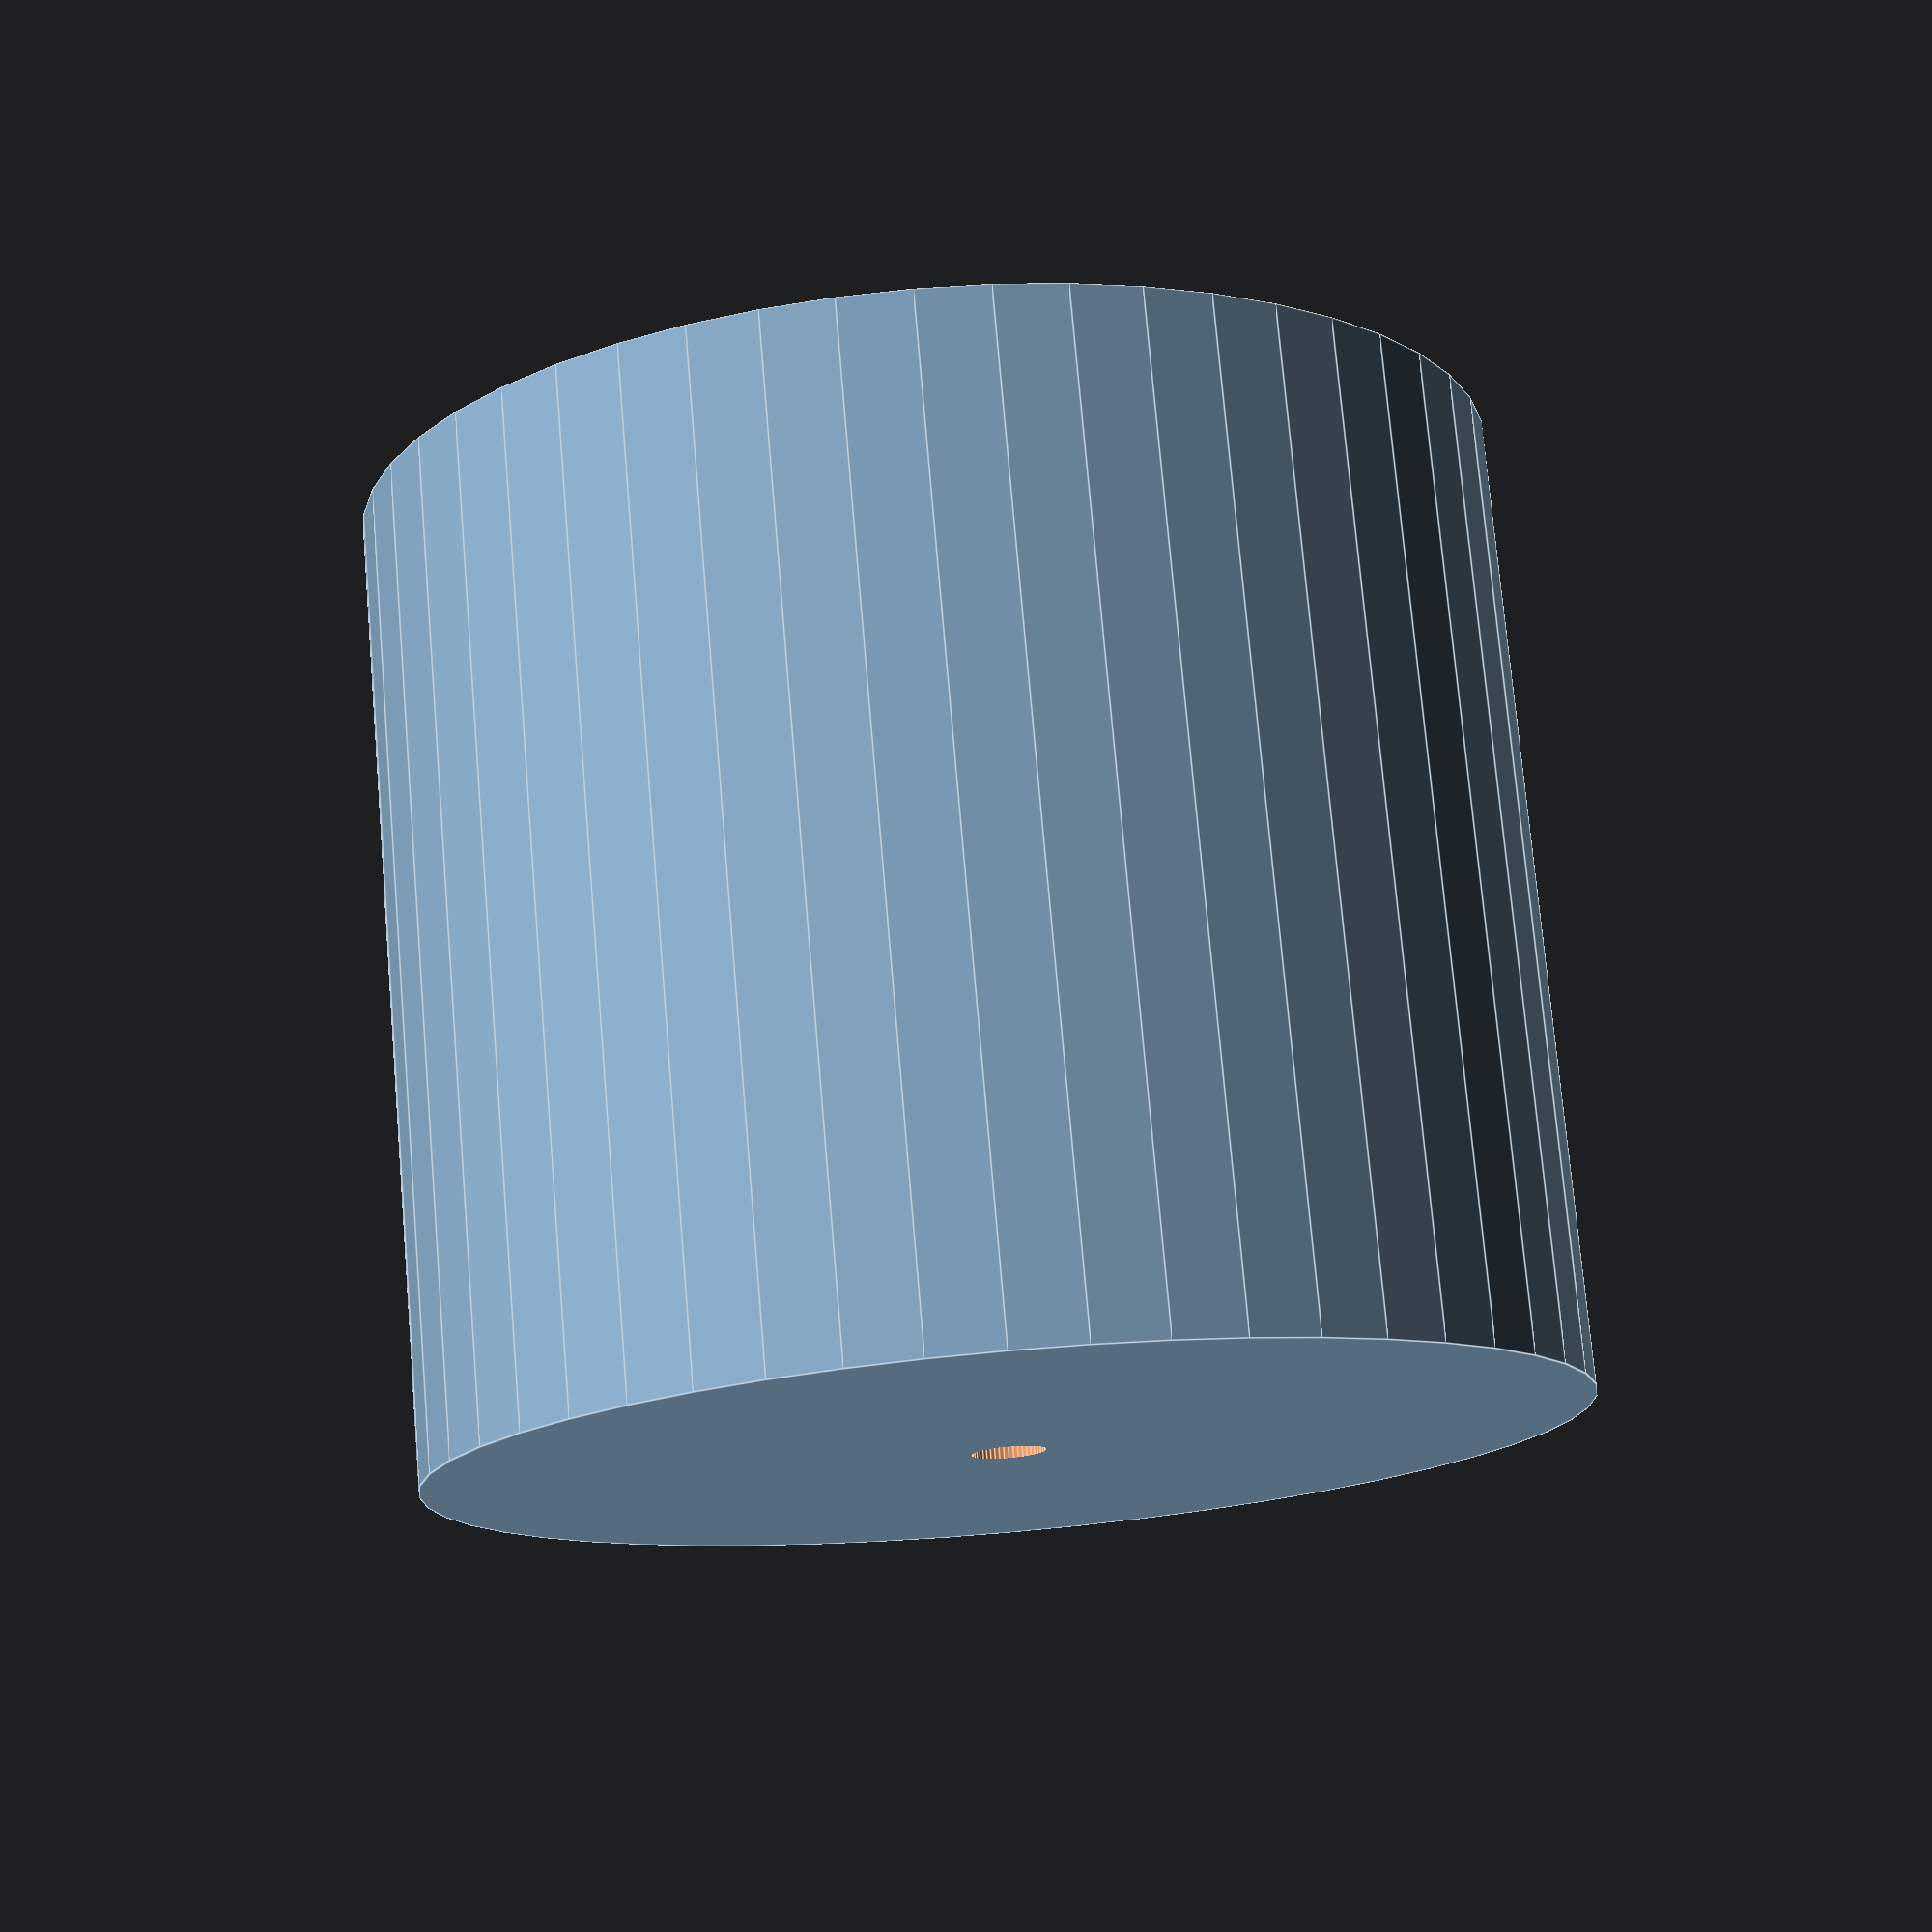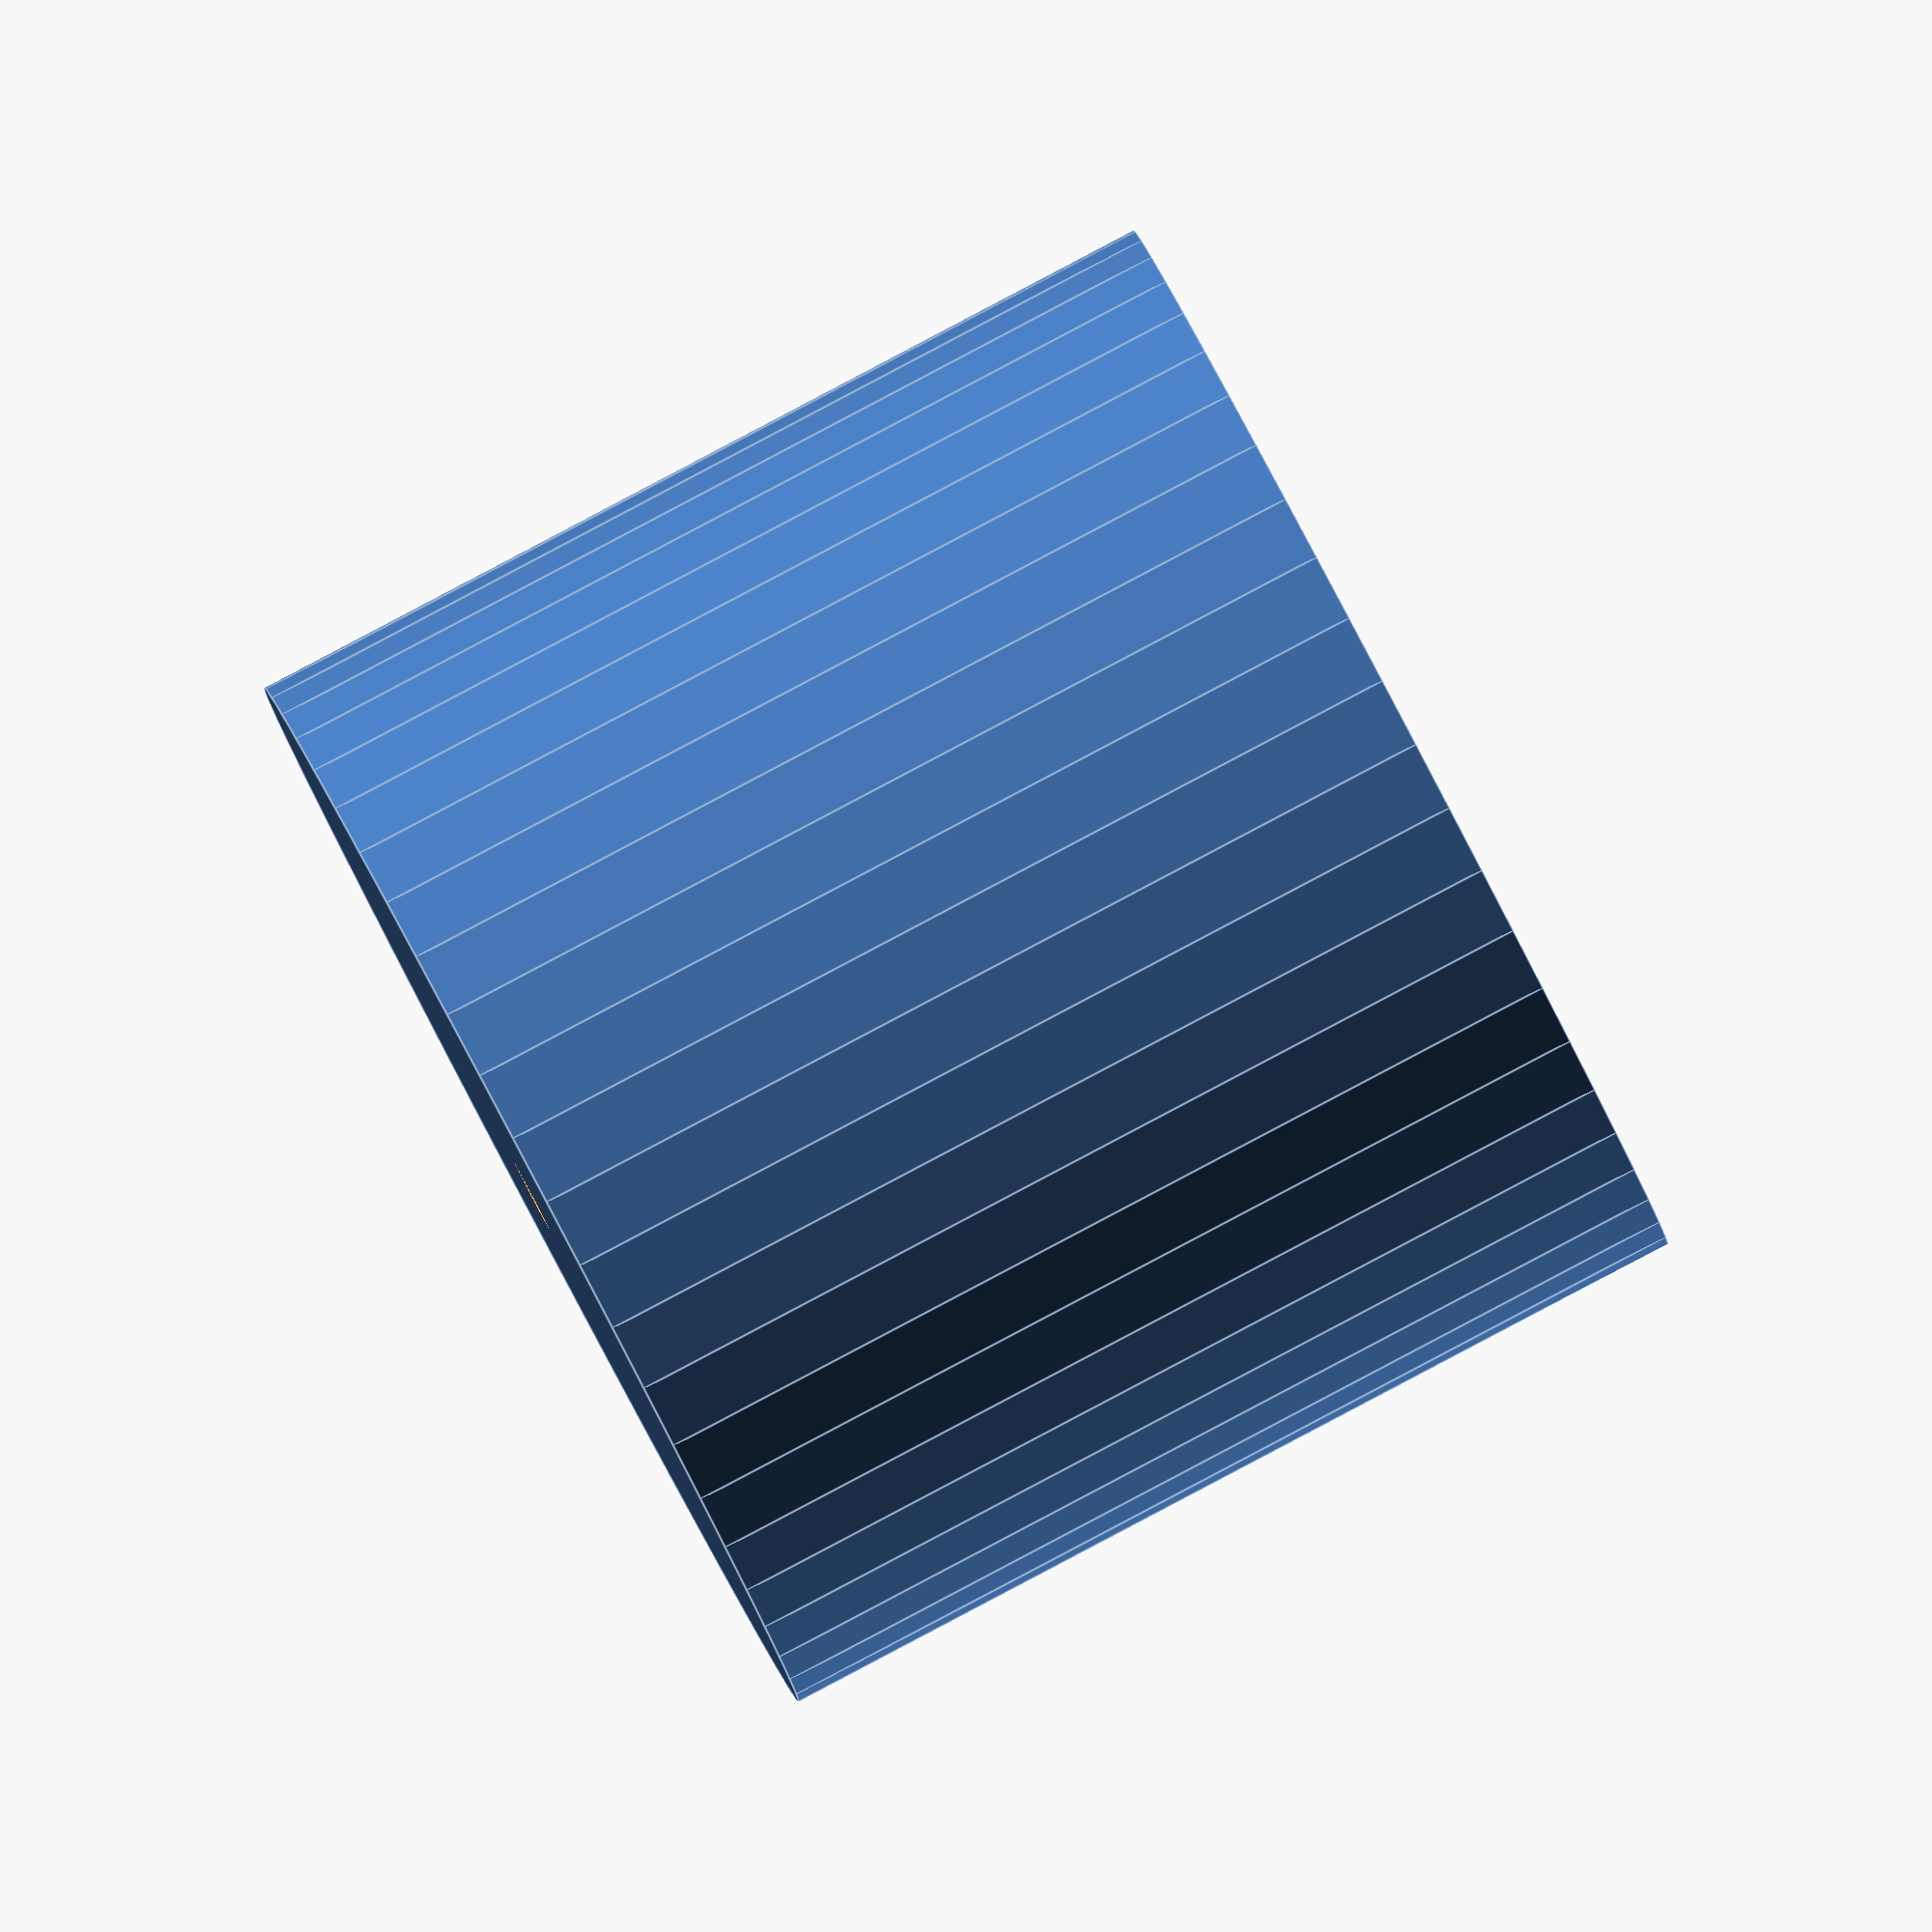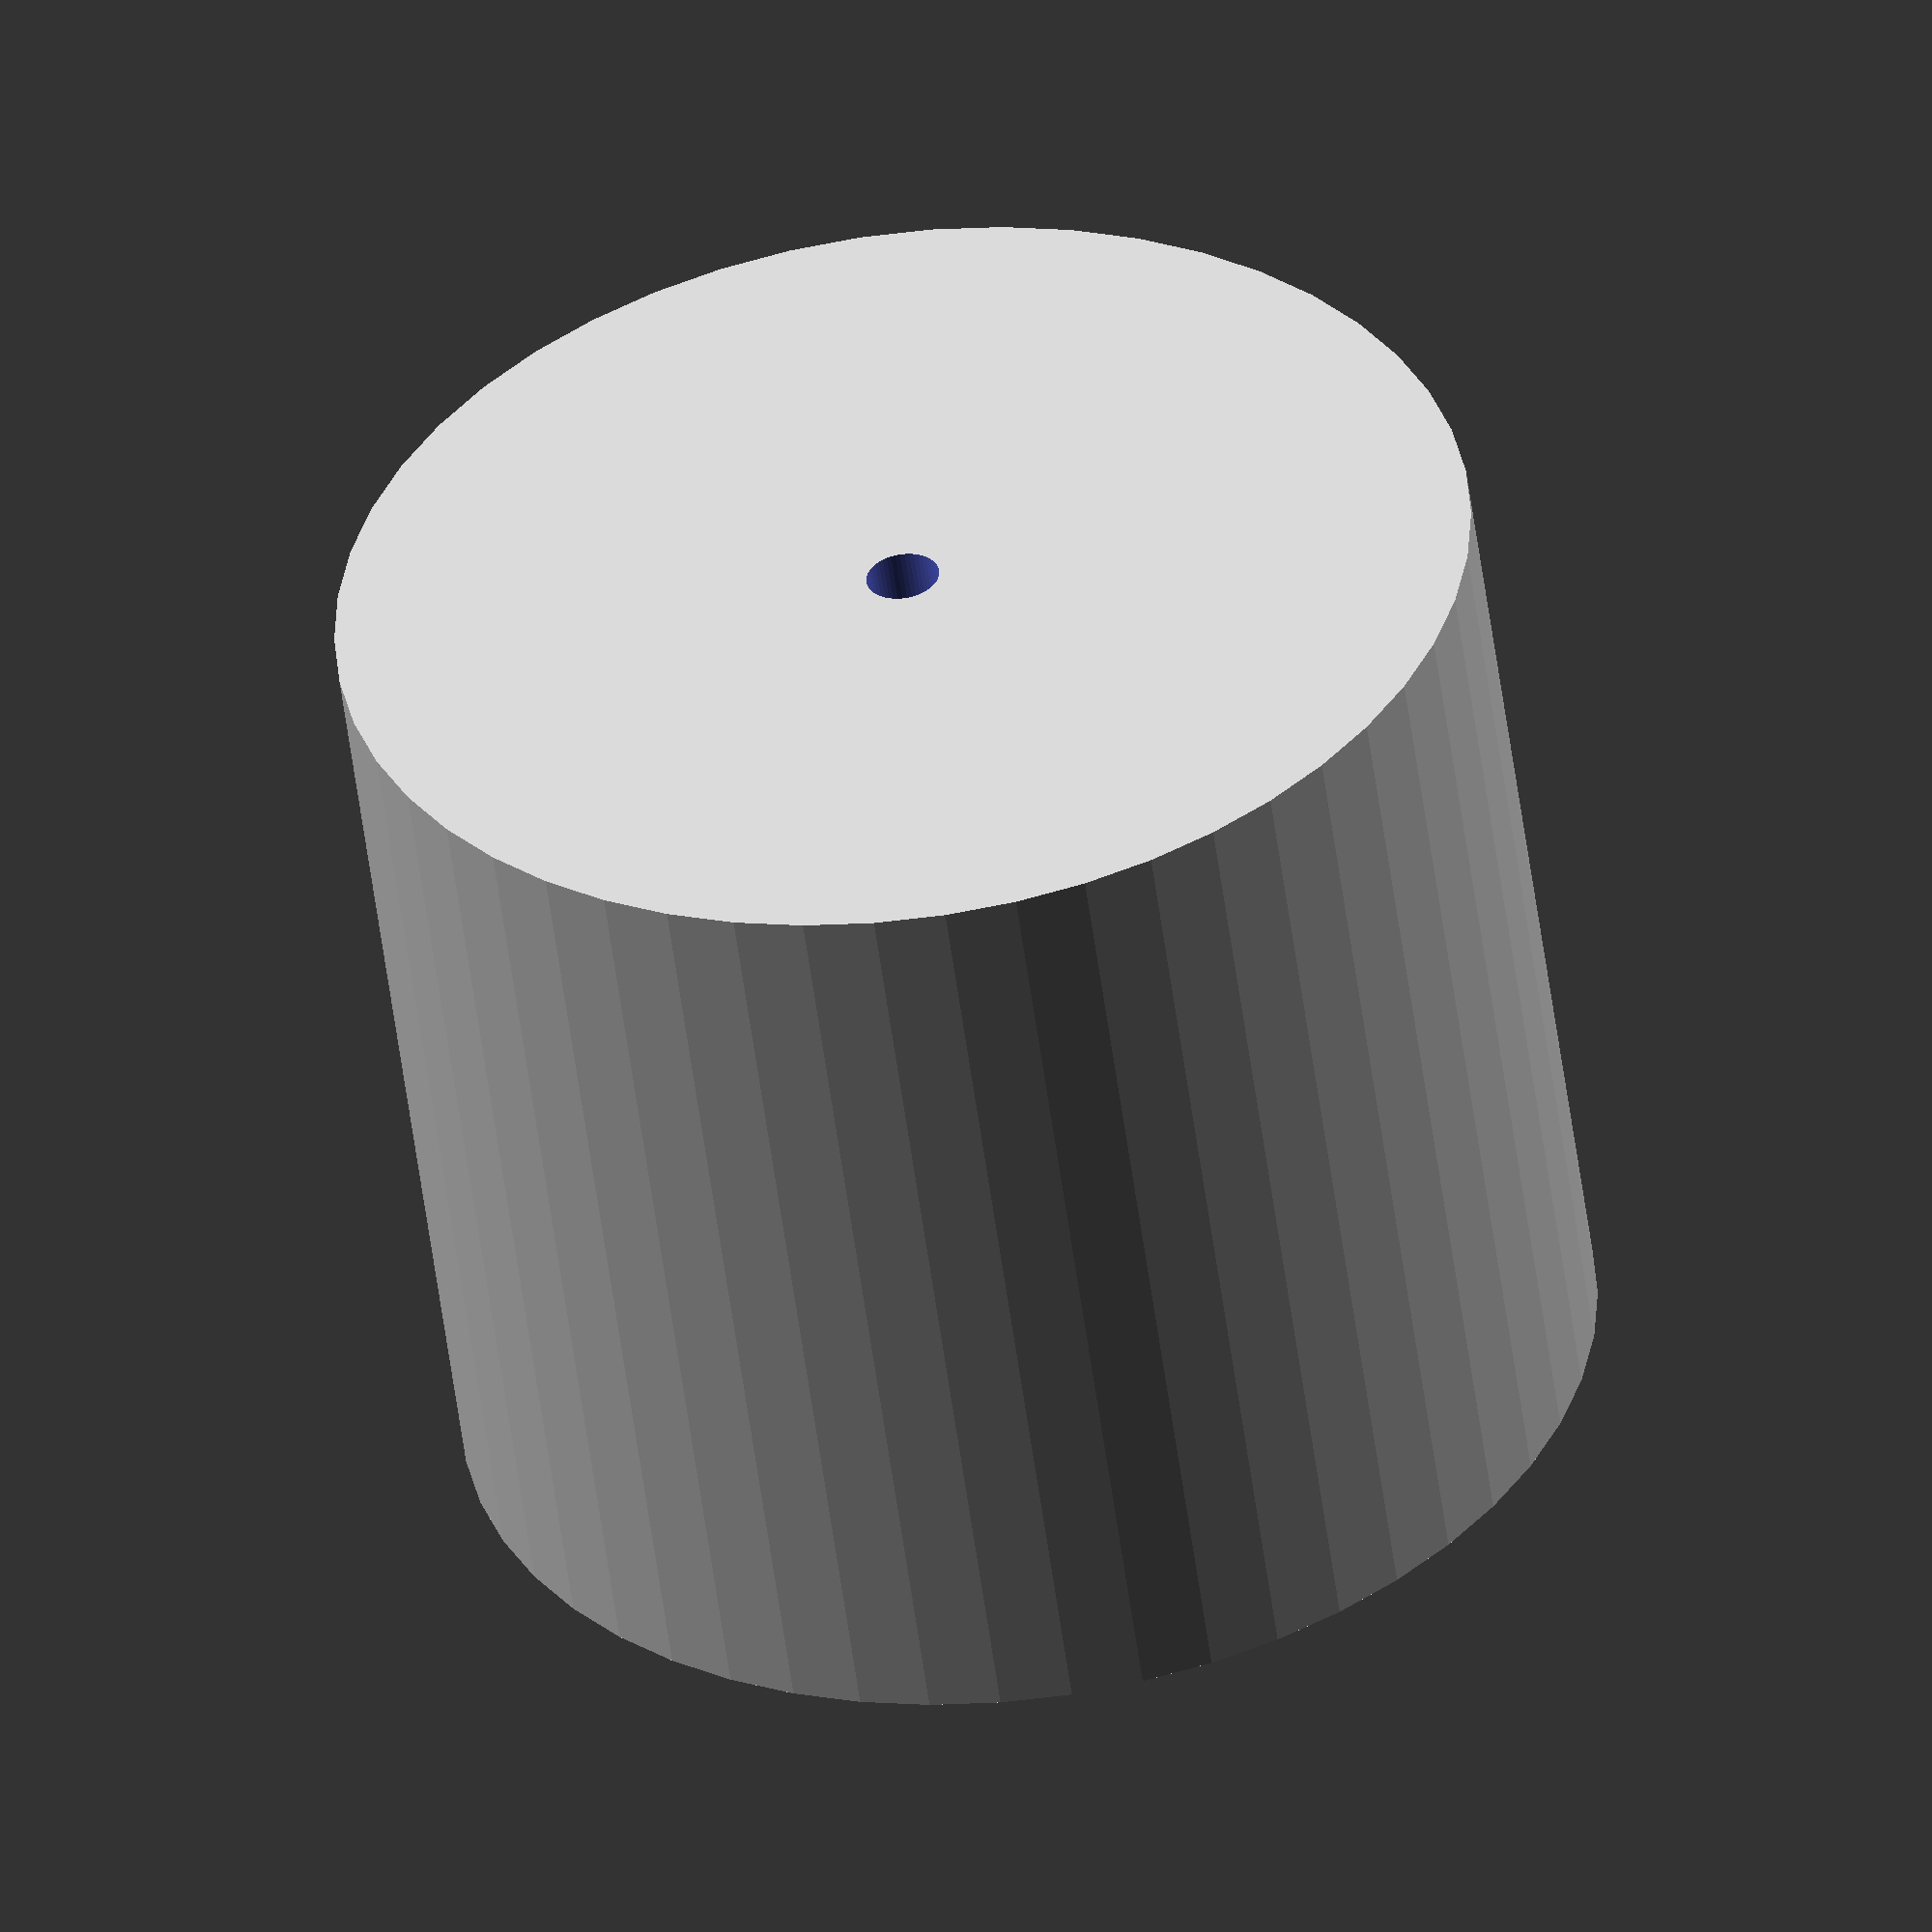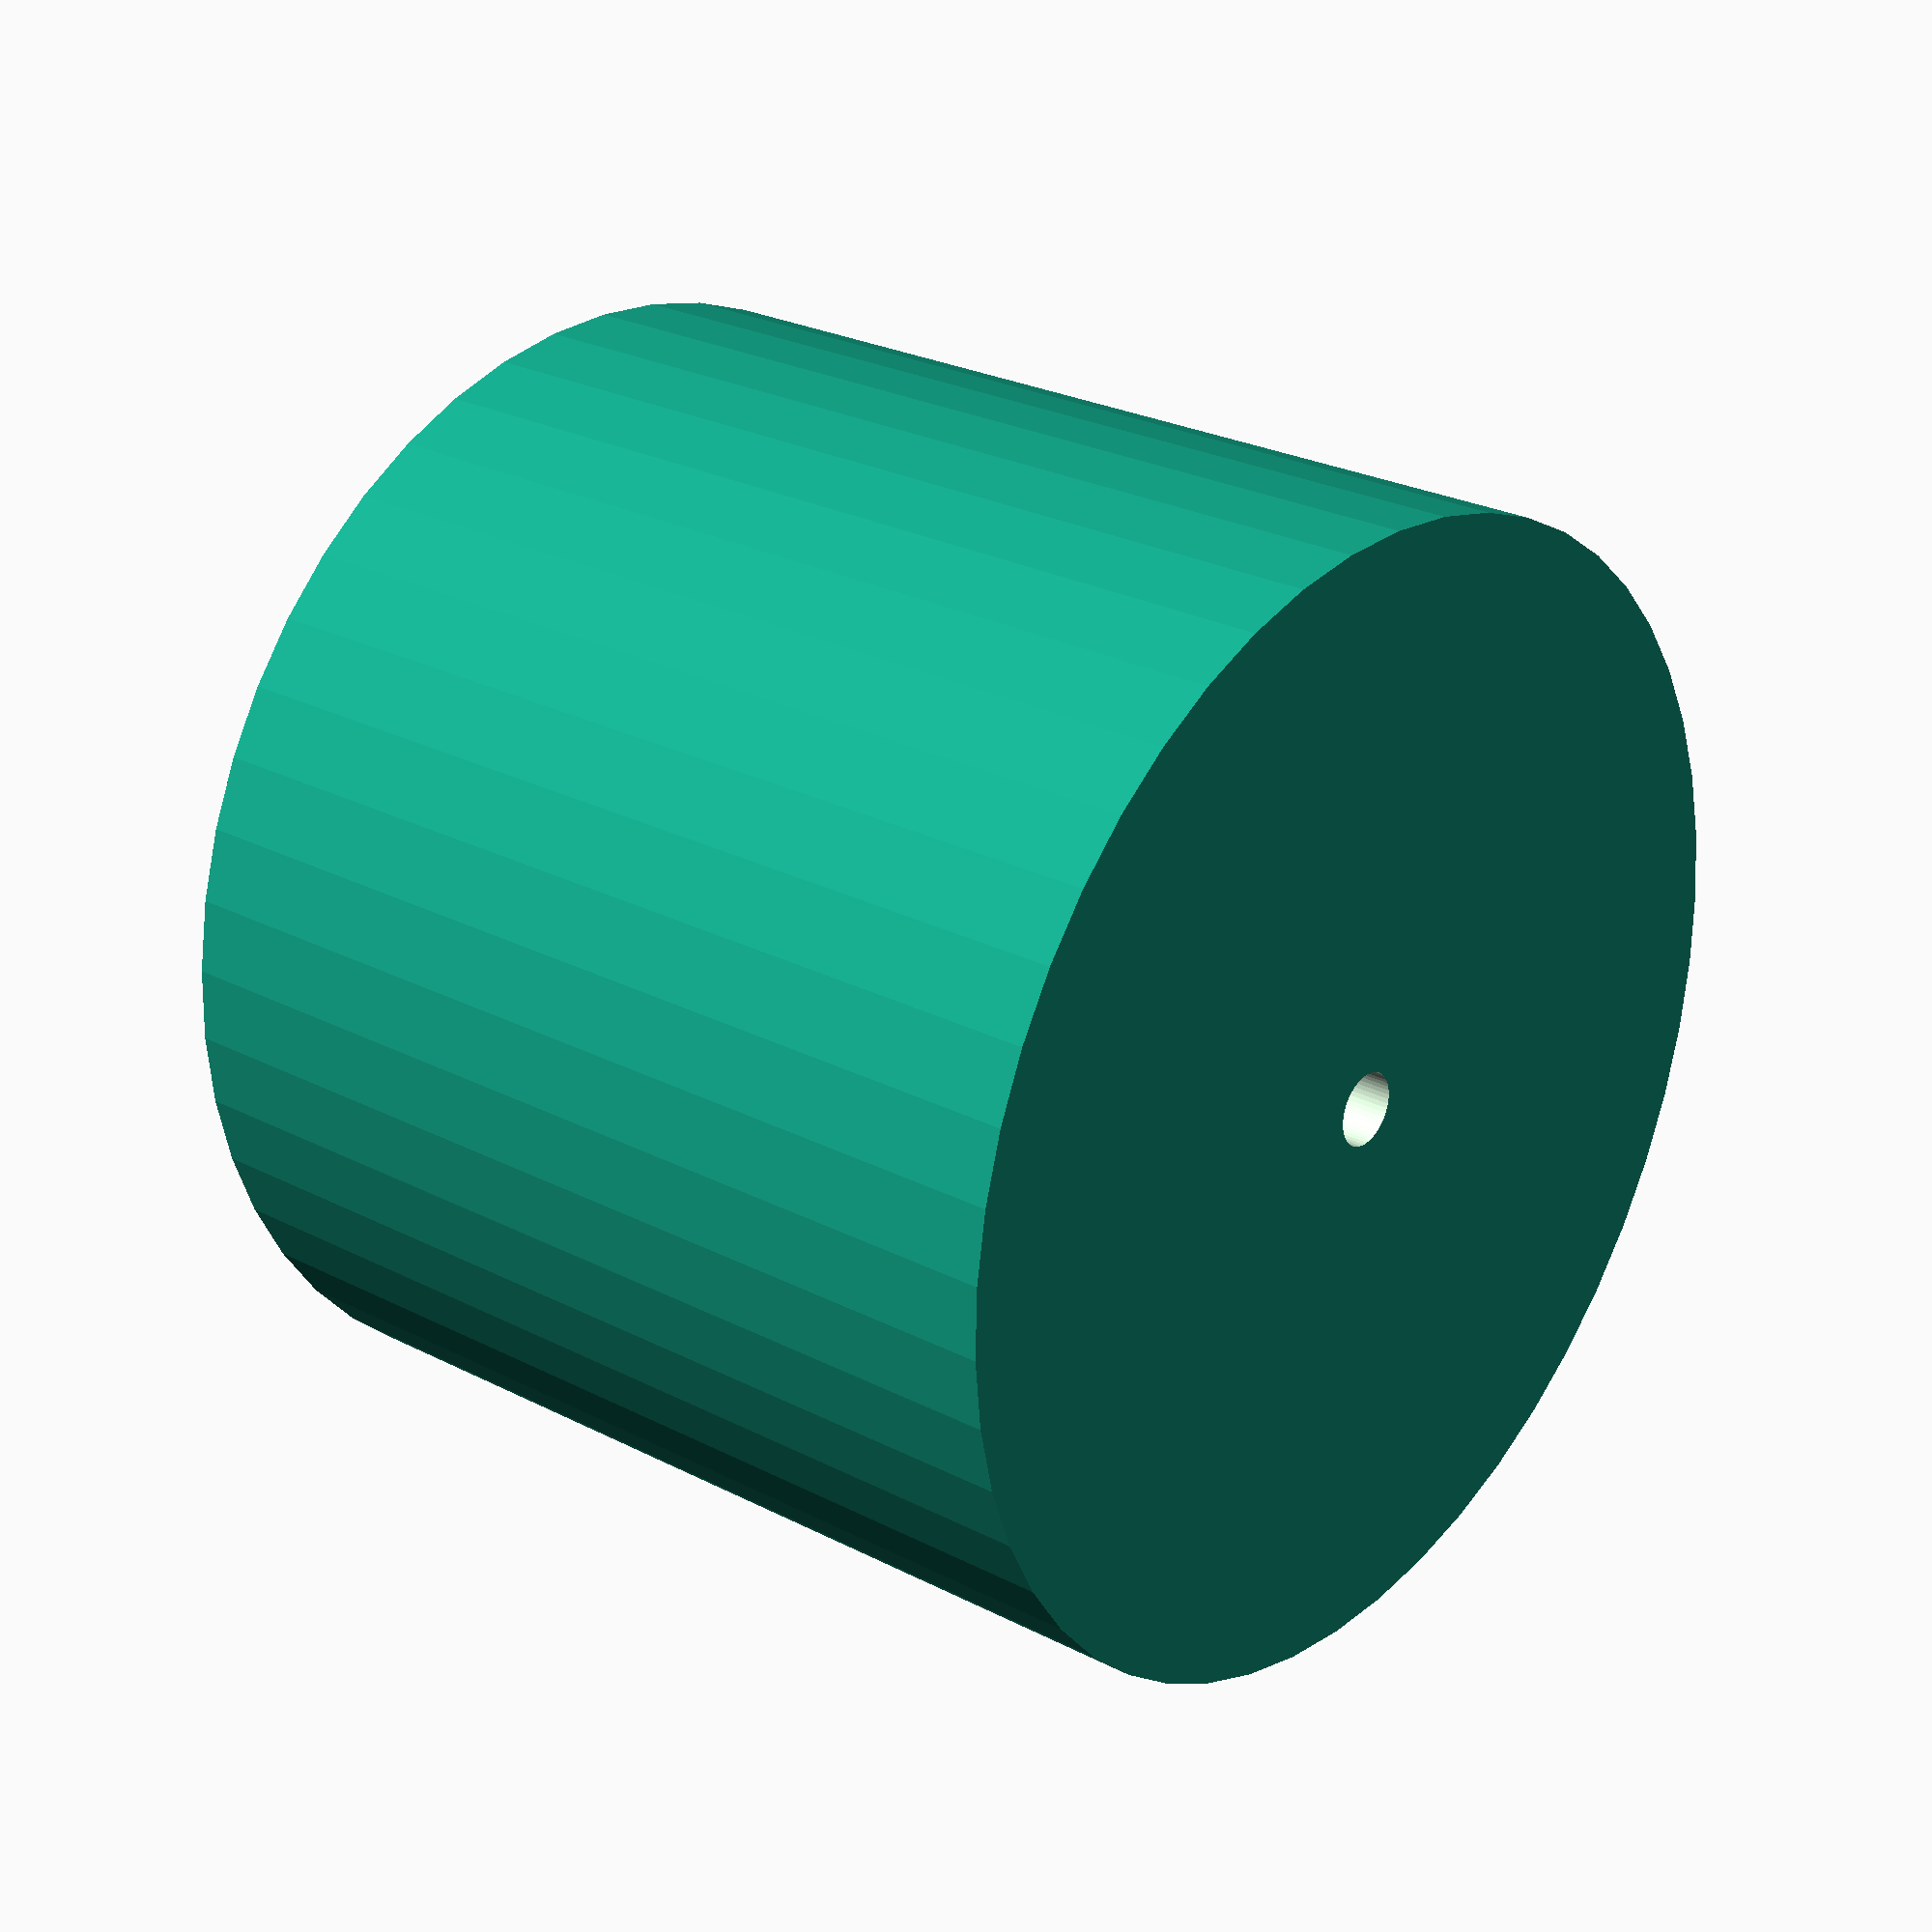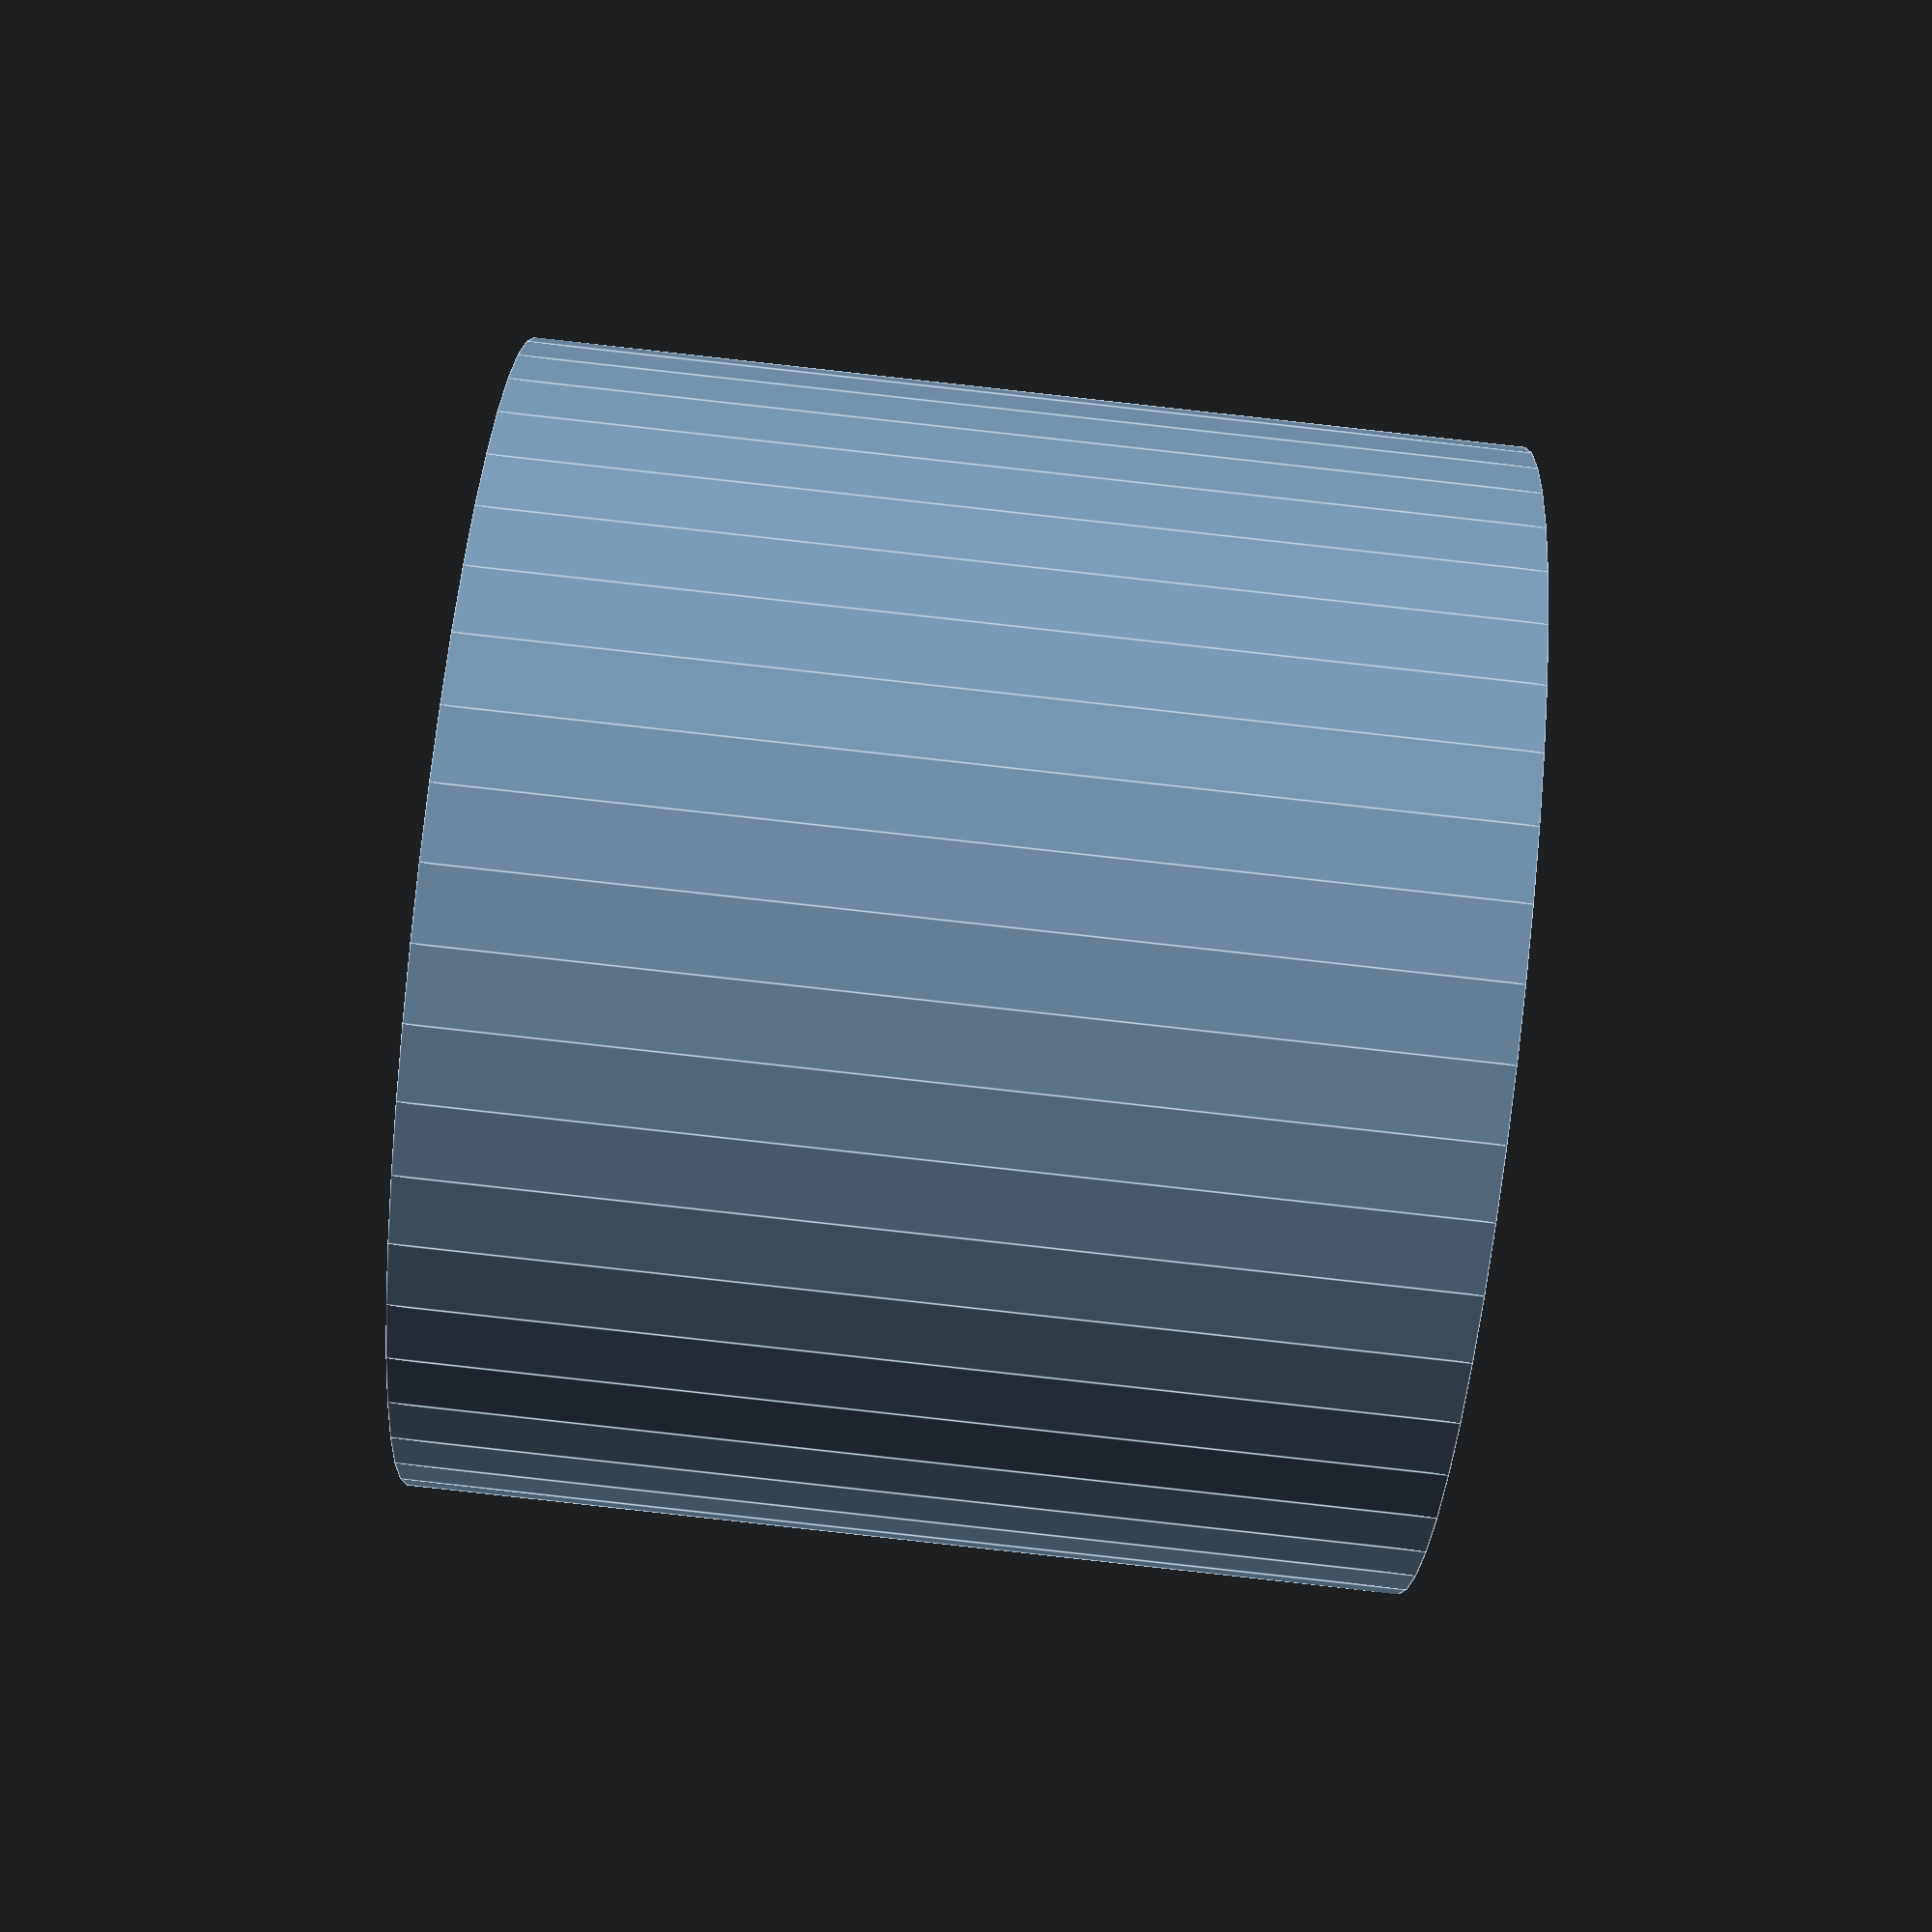
<openscad>
$fn = 50;


difference() {
	union() {
		translate(v = [0, 0, -18.0000000000]) {
			cylinder(h = 36, r = 21.0000000000);
		}
	}
	union() {
		translate(v = [0, 0, -100.0000000000]) {
			cylinder(h = 200, r = 1.3500000000);
		}
	}
}
</openscad>
<views>
elev=284.5 azim=111.0 roll=355.1 proj=p view=edges
elev=272.2 azim=6.9 roll=62.2 proj=o view=edges
elev=233.1 azim=92.9 roll=172.6 proj=o view=solid
elev=334.7 azim=214.0 roll=310.0 proj=p view=wireframe
elev=88.3 azim=206.9 roll=83.7 proj=p view=edges
</views>
